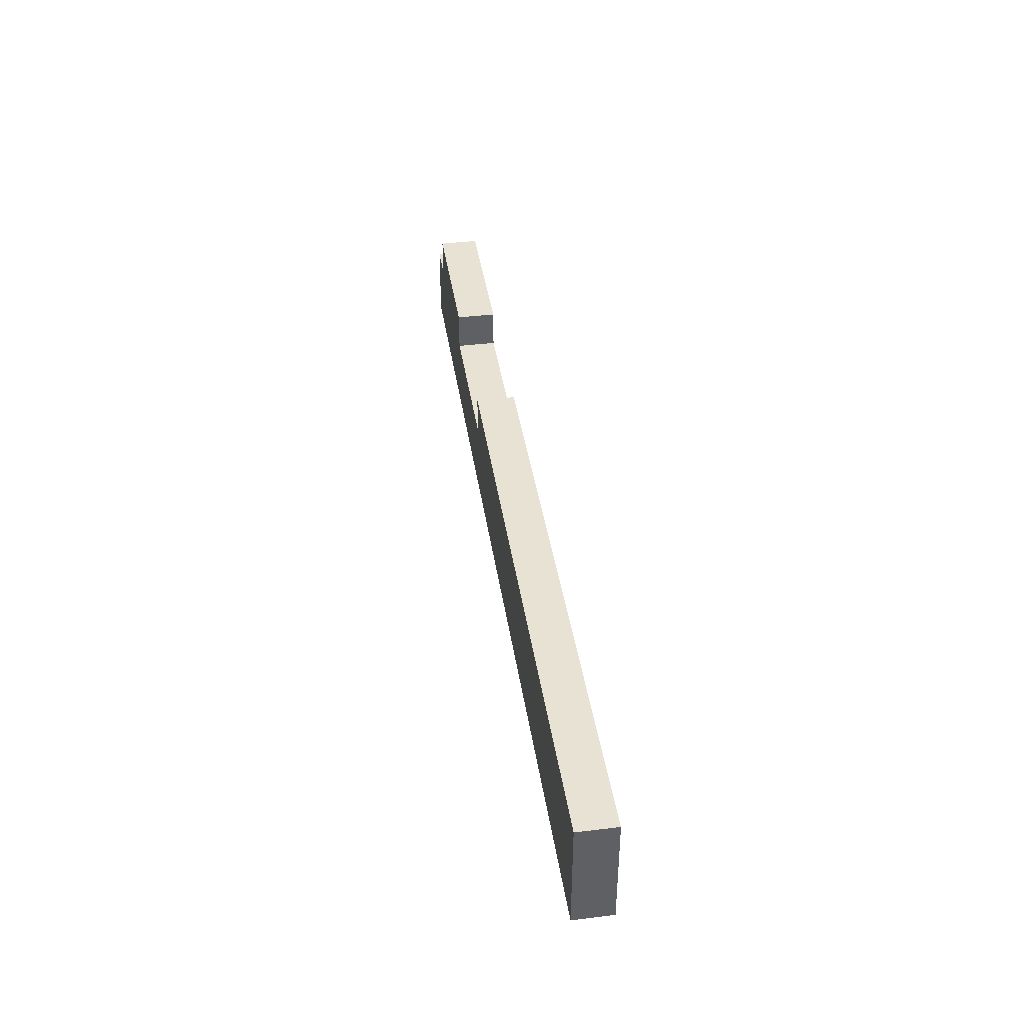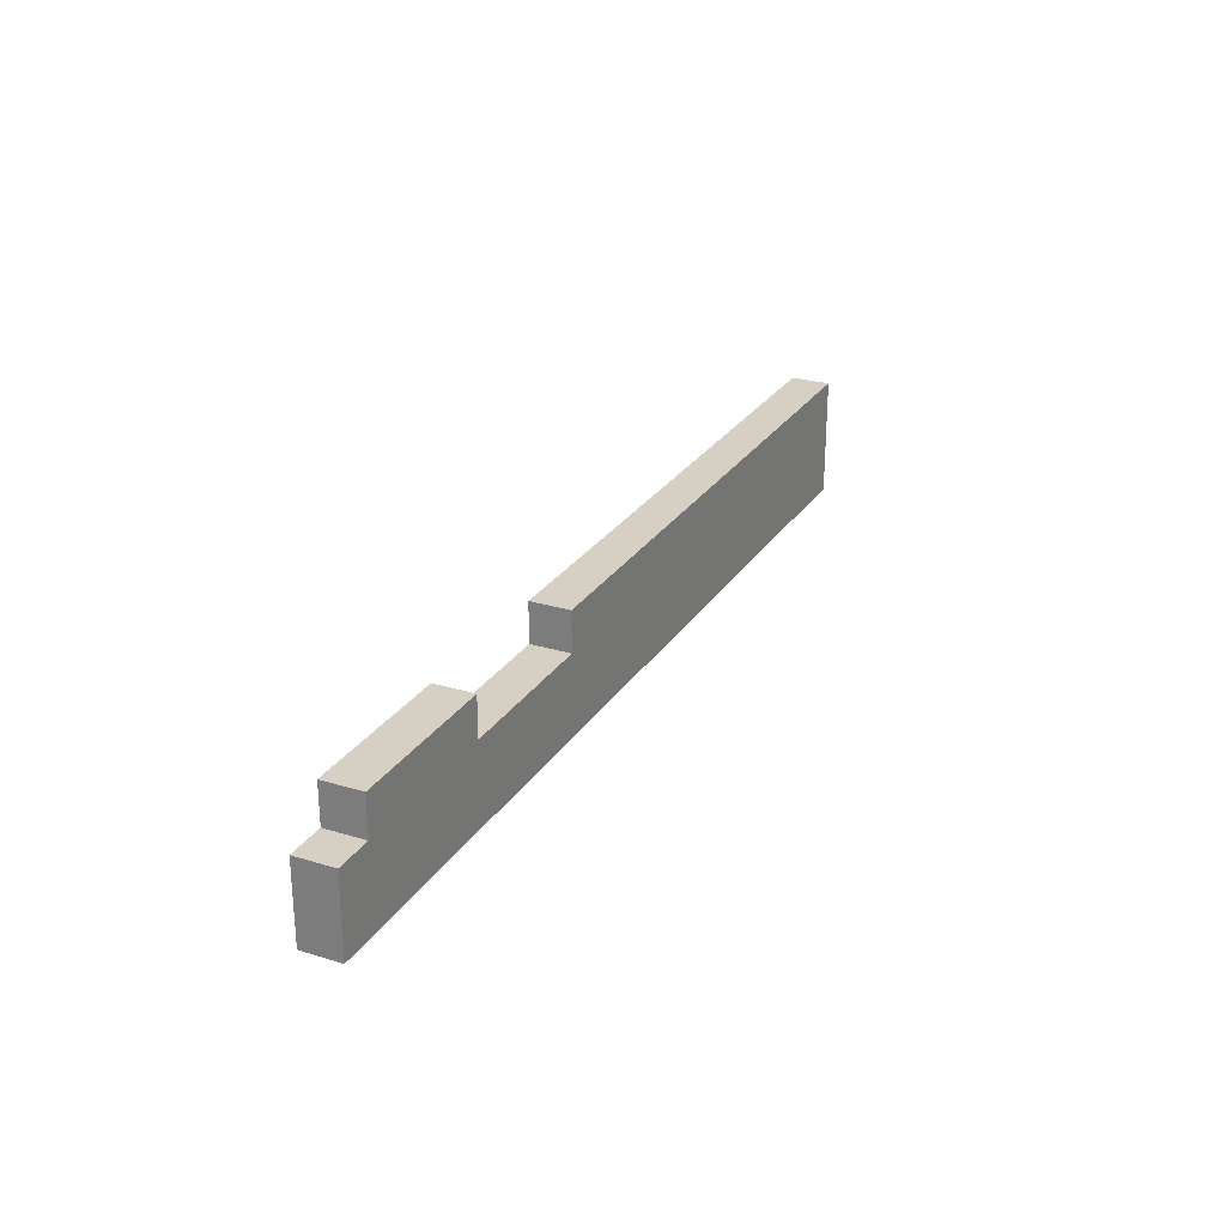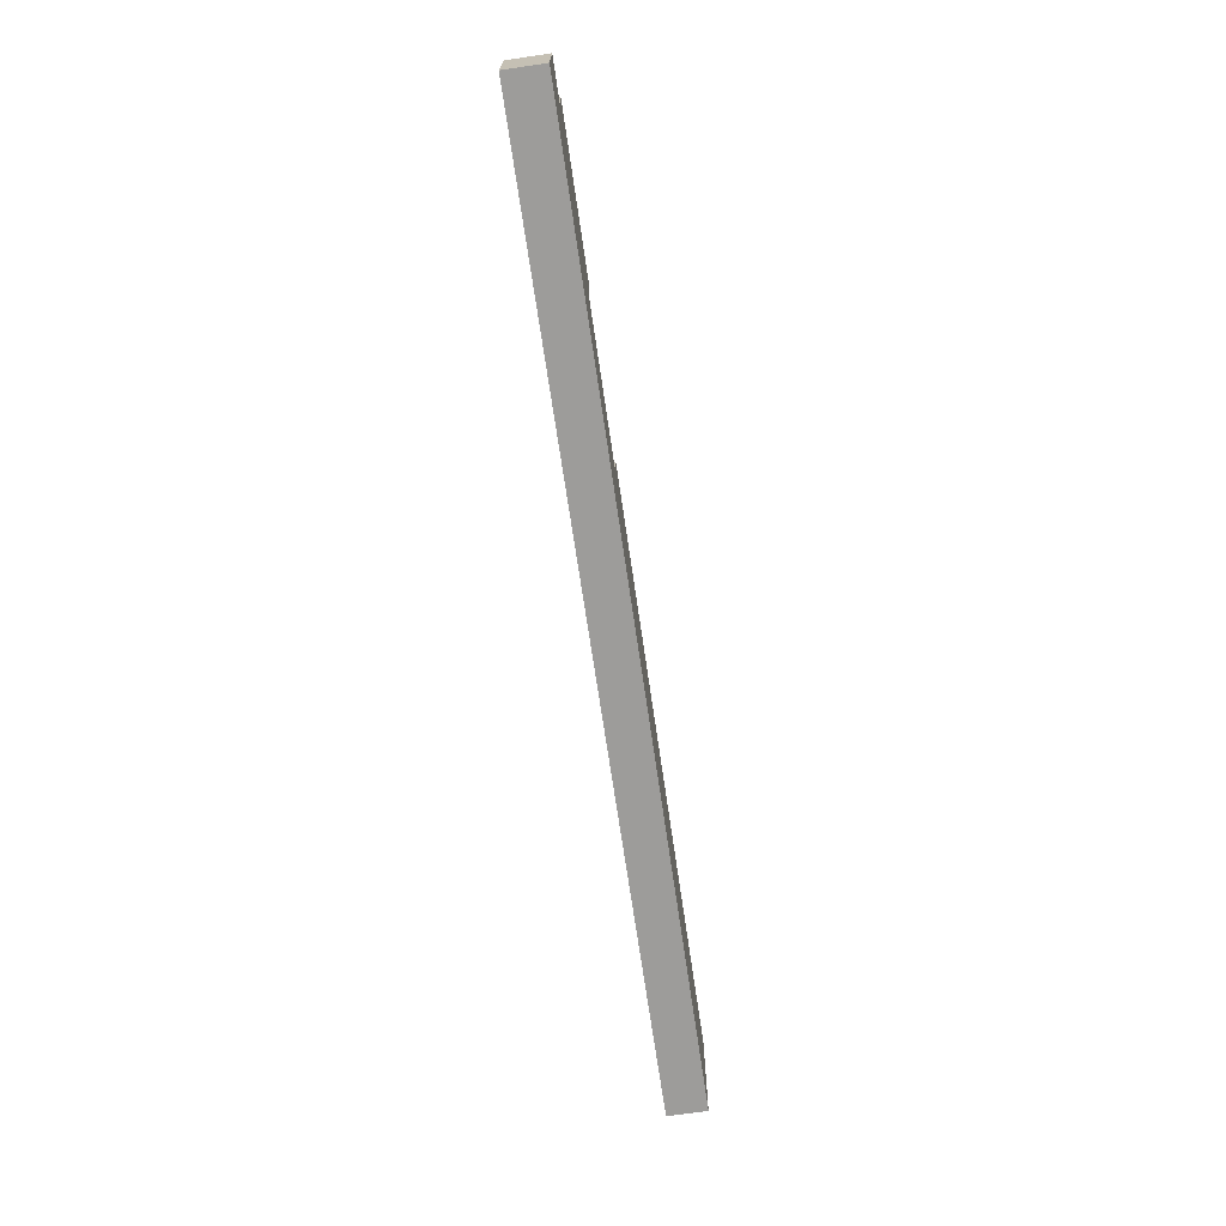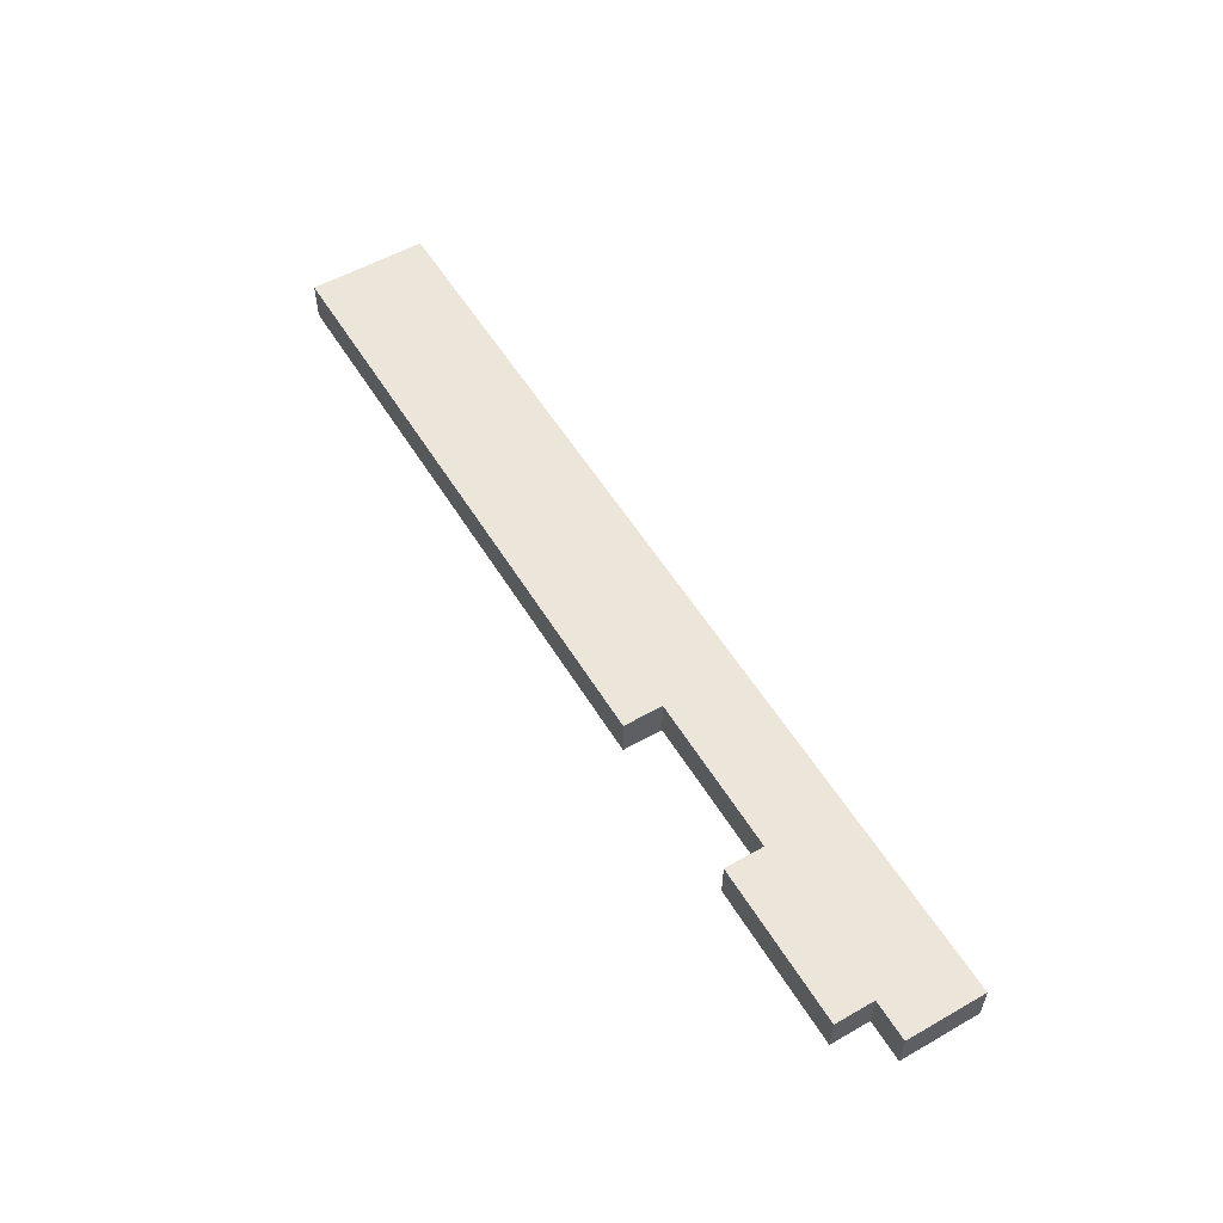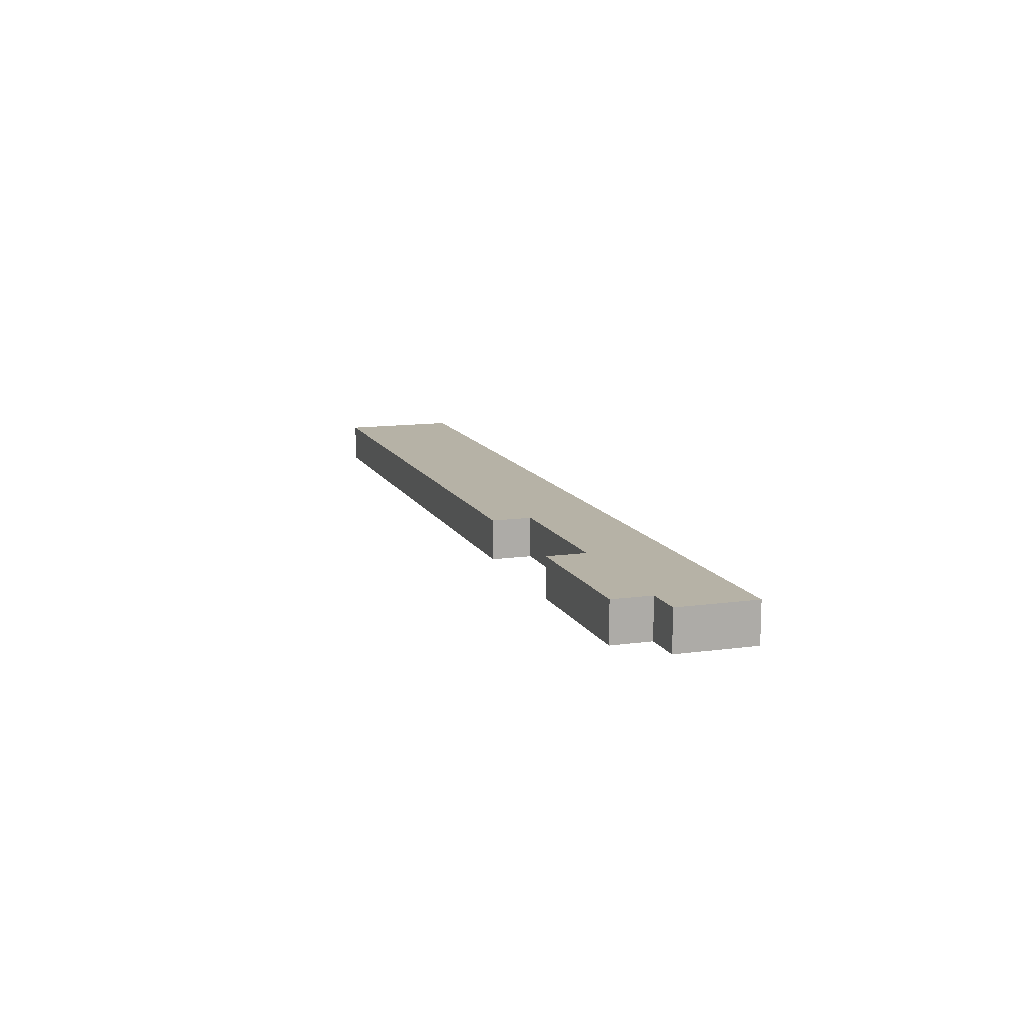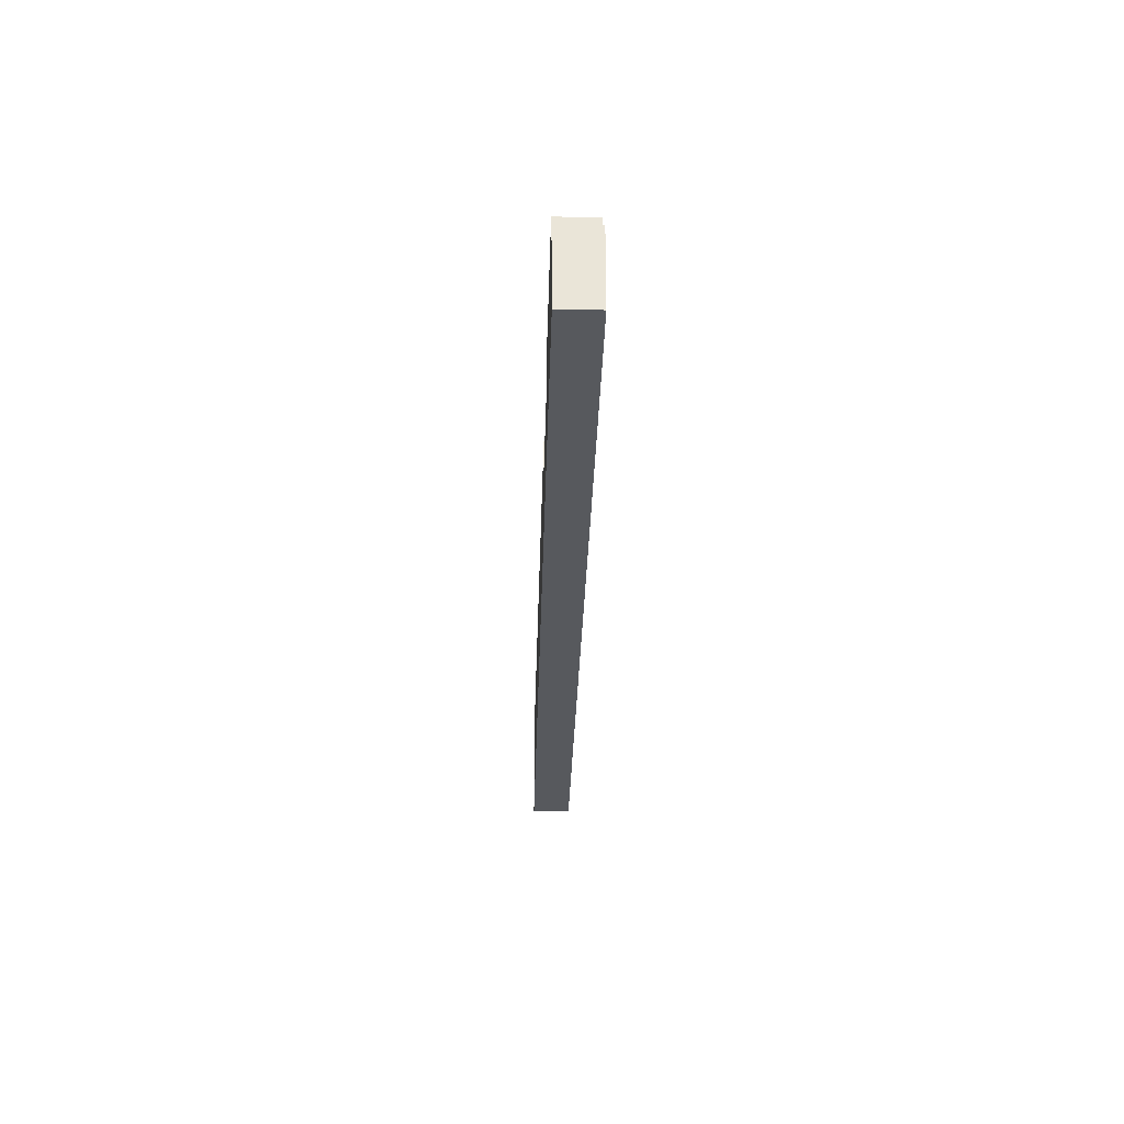
<metadata>
{"format":"obj","ext":"obj","renderer":"f3d","projection":"perspective","resolution":1024,"background":"white","views":[{"elev":40.7,"azim":-98.5,"up":"+Z"},{"elev":26.2,"azim":115.7,"up":"+Z"},{"elev":-70.0,"azim":98.3,"up":"+Z"},{"elev":55.3,"azim":59.1,"up":"+Y"},{"elev":12.2,"azim":71.7,"up":"+Y"},{"elev":-29.6,"azim":88.5,"up":"+Z"}]}
</metadata>
<code>
o
v -1.2 -0.05 0.15
v -1.2 -0.05 0.05
v -1.2 -0.05 -0.05
v -1.2 -0.05 -0.15
v -1.2 0.05 0.15
v -1.2 0.05 0.05
v -1.2 0.05 -0.05
v -1.2 0.05 -0.15
v 0.7 -0.05 0.15
v 0.7 -0.05 0.05
v 0.7 0.05 0.15
v 0.7 0.05 0.05
v 0.3 -0.05 0.15
v 0.3 -0.05 0.05
v 0.3 0.05 0.15
v 0.3 0.05 0.05
v 1.1 -0.05 0.15
v 1.1 -0.05 0.05
v 1.1 0.05 0.15
v 1.1 0.05 0.05
v 1.2 -0.05 0.05
v 1.2 -0.05 -0.15
v 1.2 0.05 0.05
v 1.2 0.05 -0.15
v -1.2 -0.05 0.15
v -1.2 0.05 0.15
v -1.1 -0.05 0.15
v -1.1 0.05 0.15
v -0.9 -0.05 0.15
v -0.9 0.05 0.15
v -0.7 -0.05 0.15
v -0.7 0.05 0.15
v -0.5 -0.05 0.15
v -0.5 0.05 0.15
v 0.2 -0.05 0.15
v 0.2 0.05 0.15
v 0.3 -0.05 0.15
v 0.3 0.05 0.15
v 0.7 -0.05 0.15
v 0.7 0.05 0.15
v 0.8 -0.05 0.15
v 0.8 0.05 0.15
v 0.9 -0.05 0.15
v 0.9 0.05 0.15
v 1 -0.05 0.15
v 1 0.05 0.15
v 1.1 -0.05 0.15
v 1.1 0.05 0.15
v 0.3 -0.05 0.05
v 0.3 0.05 0.05
v 0.5 -0.05 0.05
v 0.5 0.05 0.05
v 0.7 -0.05 0.05
v 0.7 0.05 0.05
v 1.1 -0.05 0.05
v 1.1 0.05 0.05
v 1.2 -0.05 0.05
v 1.2 0.05 0.05
v -1.2 -0.05 -0.15
v -1.2 0.05 -0.15
v 0 -0.05 -0.15
v 0 0.05 -0.15
v 0.1 -0.05 -0.15
v 0.1 0.05 -0.15
v 0.7 -0.05 -0.15
v 0.7 0.05 -0.15
v 0.8 -0.05 -0.15
v 0.8 0.05 -0.15
v 0.9 -0.05 -0.15
v 0.9 0.05 -0.15
v 1 -0.05 -0.15
v 1 0.05 -0.15
v 1.2 -0.05 -0.15
v 1.2 0.05 -0.15
v -1.2 -0.05 0.15
v -1.1 -0.05 0.15
v -0.9 -0.05 0.15
v -0.7 -0.05 0.15
v -0.5 -0.05 0.15
v 0.2 -0.05 0.15
v 0.3 -0.05 0.15
v 0.7 -0.05 0.15
v 0.8 -0.05 0.15
v 0.9 -0.05 0.15
v 1 -0.05 0.15
v 1.1 -0.05 0.15
v -1.2 -0.05 0.05
v -1.1 -0.05 0.05
v -1 -0.05 0.05
v -0.9 -0.05 0.05
v -0.1 -0.05 0.05
v 0.2 -0.05 0.05
v 0.3 -0.05 0.05
v 0.5 -0.05 0.05
v 0.7 -0.05 0.05
v 0.8 -0.05 0.05
v 0.9 -0.05 0.05
v 1 -0.05 0.05
v 1.1 -0.05 0.05
v 1.2 -0.05 0.05
v -1.2 -0.05 -0.05
v -1 -0.05 -0.05
v -0.7 -0.05 -0.05
v -0.5 -0.05 -0.05
v -0.1 -0.05 -0.05
v 0 -0.05 -0.05
v 0.1 -0.05 -0.05
v 0.2 -0.05 -0.05
v 0.3 -0.05 -0.05
v 0.5 -0.05 -0.05
v 0.7 -0.05 -0.05
v 0.8 -0.05 -0.05
v 0.9 -0.05 -0.05
v 1 -0.05 -0.05
v -1.2 -0.05 -0.15
v 0 -0.05 -0.15
v 0.1 -0.05 -0.15
v 0.7 -0.05 -0.15
v 0.8 -0.05 -0.15
v 0.9 -0.05 -0.15
v 1 -0.05 -0.15
v 1.2 -0.05 -0.15
v -1.2 0.05 0.15
v -1.1 0.05 0.15
v -0.9 0.05 0.15
v -0.7 0.05 0.15
v -0.5 0.05 0.15
v 0.2 0.05 0.15
v 0.3 0.05 0.15
v 0.7 0.05 0.15
v 0.8 0.05 0.15
v 0.9 0.05 0.15
v 1 0.05 0.15
v 1.1 0.05 0.15
v -1.2 0.05 0.05
v -1.1 0.05 0.05
v -1 0.05 0.05
v -0.9 0.05 0.05
v -0.1 0.05 0.05
v 0.2 0.05 0.05
v 0.3 0.05 0.05
v 0.5 0.05 0.05
v 0.7 0.05 0.05
v 0.8 0.05 0.05
v 0.9 0.05 0.05
v 1 0.05 0.05
v 1.1 0.05 0.05
v 1.2 0.05 0.05
v -1.2 0.05 -0.05
v -1 0.05 -0.05
v -0.7 0.05 -0.05
v -0.5 0.05 -0.05
v -0.1 0.05 -0.05
v 0 0.05 -0.05
v 0.1 0.05 -0.05
v 0.2 0.05 -0.05
v 0.3 0.05 -0.05
v 0.5 0.05 -0.05
v 0.7 0.05 -0.05
v 0.8 0.05 -0.05
v 0.9 0.05 -0.05
v 1 0.05 -0.05
v -1.2 0.05 -0.15
v 0 0.05 -0.15
v 0.1 0.05 -0.15
v 0.7 0.05 -0.15
v 0.8 0.05 -0.15
v 0.9 0.05 -0.15
v 1 0.05 -0.15
v 1.2 0.05 -0.15
f 5 2 1
f 6 3 2
f 6 2 5
f 7 4 3
f 7 3 6
f 8 4 7
f 11 10 9
f 12 10 11
f 13 14 15
f 15 14 16
f 17 18 19
f 19 18 20
f 21 22 23
f 23 22 24
f 27 26 25
f 28 26 27
f 29 28 27
f 30 28 29
f 31 30 29
f 32 30 31
f 33 32 31
f 34 32 33
f 35 34 33
f 36 34 35
f 37 36 35
f 38 36 37
f 41 40 39
f 42 40 41
f 43 42 41
f 44 42 43
f 45 44 43
f 46 44 45
f 47 46 45
f 48 46 47
f 51 50 49
f 52 50 51
f 53 52 51
f 54 52 53
f 57 56 55
f 58 56 57
f 59 60 61
f 61 60 62
f 61 62 63
f 63 62 64
f 63 64 65
f 65 64 66
f 65 66 67
f 67 66 68
f 67 68 69
f 69 68 70
f 69 70 71
f 71 70 72
f 71 72 73
f 73 72 74
f 87 76 75
f 88 77 76
f 88 76 87
f 89 77 88
f 90 78 77
f 90 77 89
f 91 80 79
f 92 81 80
f 92 80 91
f 93 81 92
f 95 83 82
f 96 84 83
f 96 83 95
f 97 85 84
f 97 84 96
f 98 86 85
f 98 85 97
f 99 86 98
f 101 89 88
f 101 88 87
f 102 90 89
f 102 89 101
f 103 79 78
f 103 90 102
f 103 78 90
f 104 91 79
f 104 79 103
f 105 92 91
f 105 91 104
f 106 92 105
f 107 92 106
f 108 93 92
f 108 92 107
f 109 94 93
f 109 93 108
f 110 97 96
f 110 94 109
f 110 95 94
f 110 96 95
f 111 97 110
f 112 97 111
f 113 100 99
f 113 97 112
f 113 98 97
f 113 99 98
f 114 100 113
f 115 102 101
f 115 103 102
f 115 106 105
f 115 105 104
f 115 104 103
f 116 107 106
f 116 106 115
f 117 109 108
f 117 107 116
f 117 111 110
f 117 108 107
f 117 110 109
f 118 112 111
f 118 111 117
f 119 113 112
f 119 112 118
f 120 114 113
f 120 113 119
f 121 100 114
f 121 114 120
f 122 100 121
f 123 124 135
f 124 125 136
f 135 124 136
f 136 125 137
f 125 126 138
f 137 125 138
f 127 128 139
f 128 129 140
f 139 128 140
f 140 129 141
f 130 131 143
f 131 132 144
f 143 131 144
f 132 133 145
f 144 132 145
f 133 134 146
f 145 133 146
f 146 134 147
f 136 137 149
f 135 136 149
f 137 138 150
f 149 137 150
f 126 127 151
f 150 138 151
f 138 126 151
f 127 139 152
f 151 127 152
f 139 140 153
f 152 139 153
f 153 140 154
f 154 140 155
f 140 141 156
f 155 140 156
f 141 142 157
f 156 141 157
f 144 145 158
f 157 142 158
f 142 143 158
f 143 144 158
f 158 145 159
f 159 145 160
f 147 148 161
f 160 145 161
f 145 146 161
f 146 147 161
f 161 148 162
f 149 150 163
f 150 151 163
f 153 154 163
f 152 153 163
f 151 152 163
f 154 155 164
f 163 154 164
f 156 157 165
f 164 155 165
f 158 159 165
f 155 156 165
f 157 158 165
f 159 160 166
f 165 159 166
f 160 161 167
f 166 160 167
f 161 162 168
f 167 161 168
f 162 148 169
f 168 162 169
f 169 148 170

</code>
